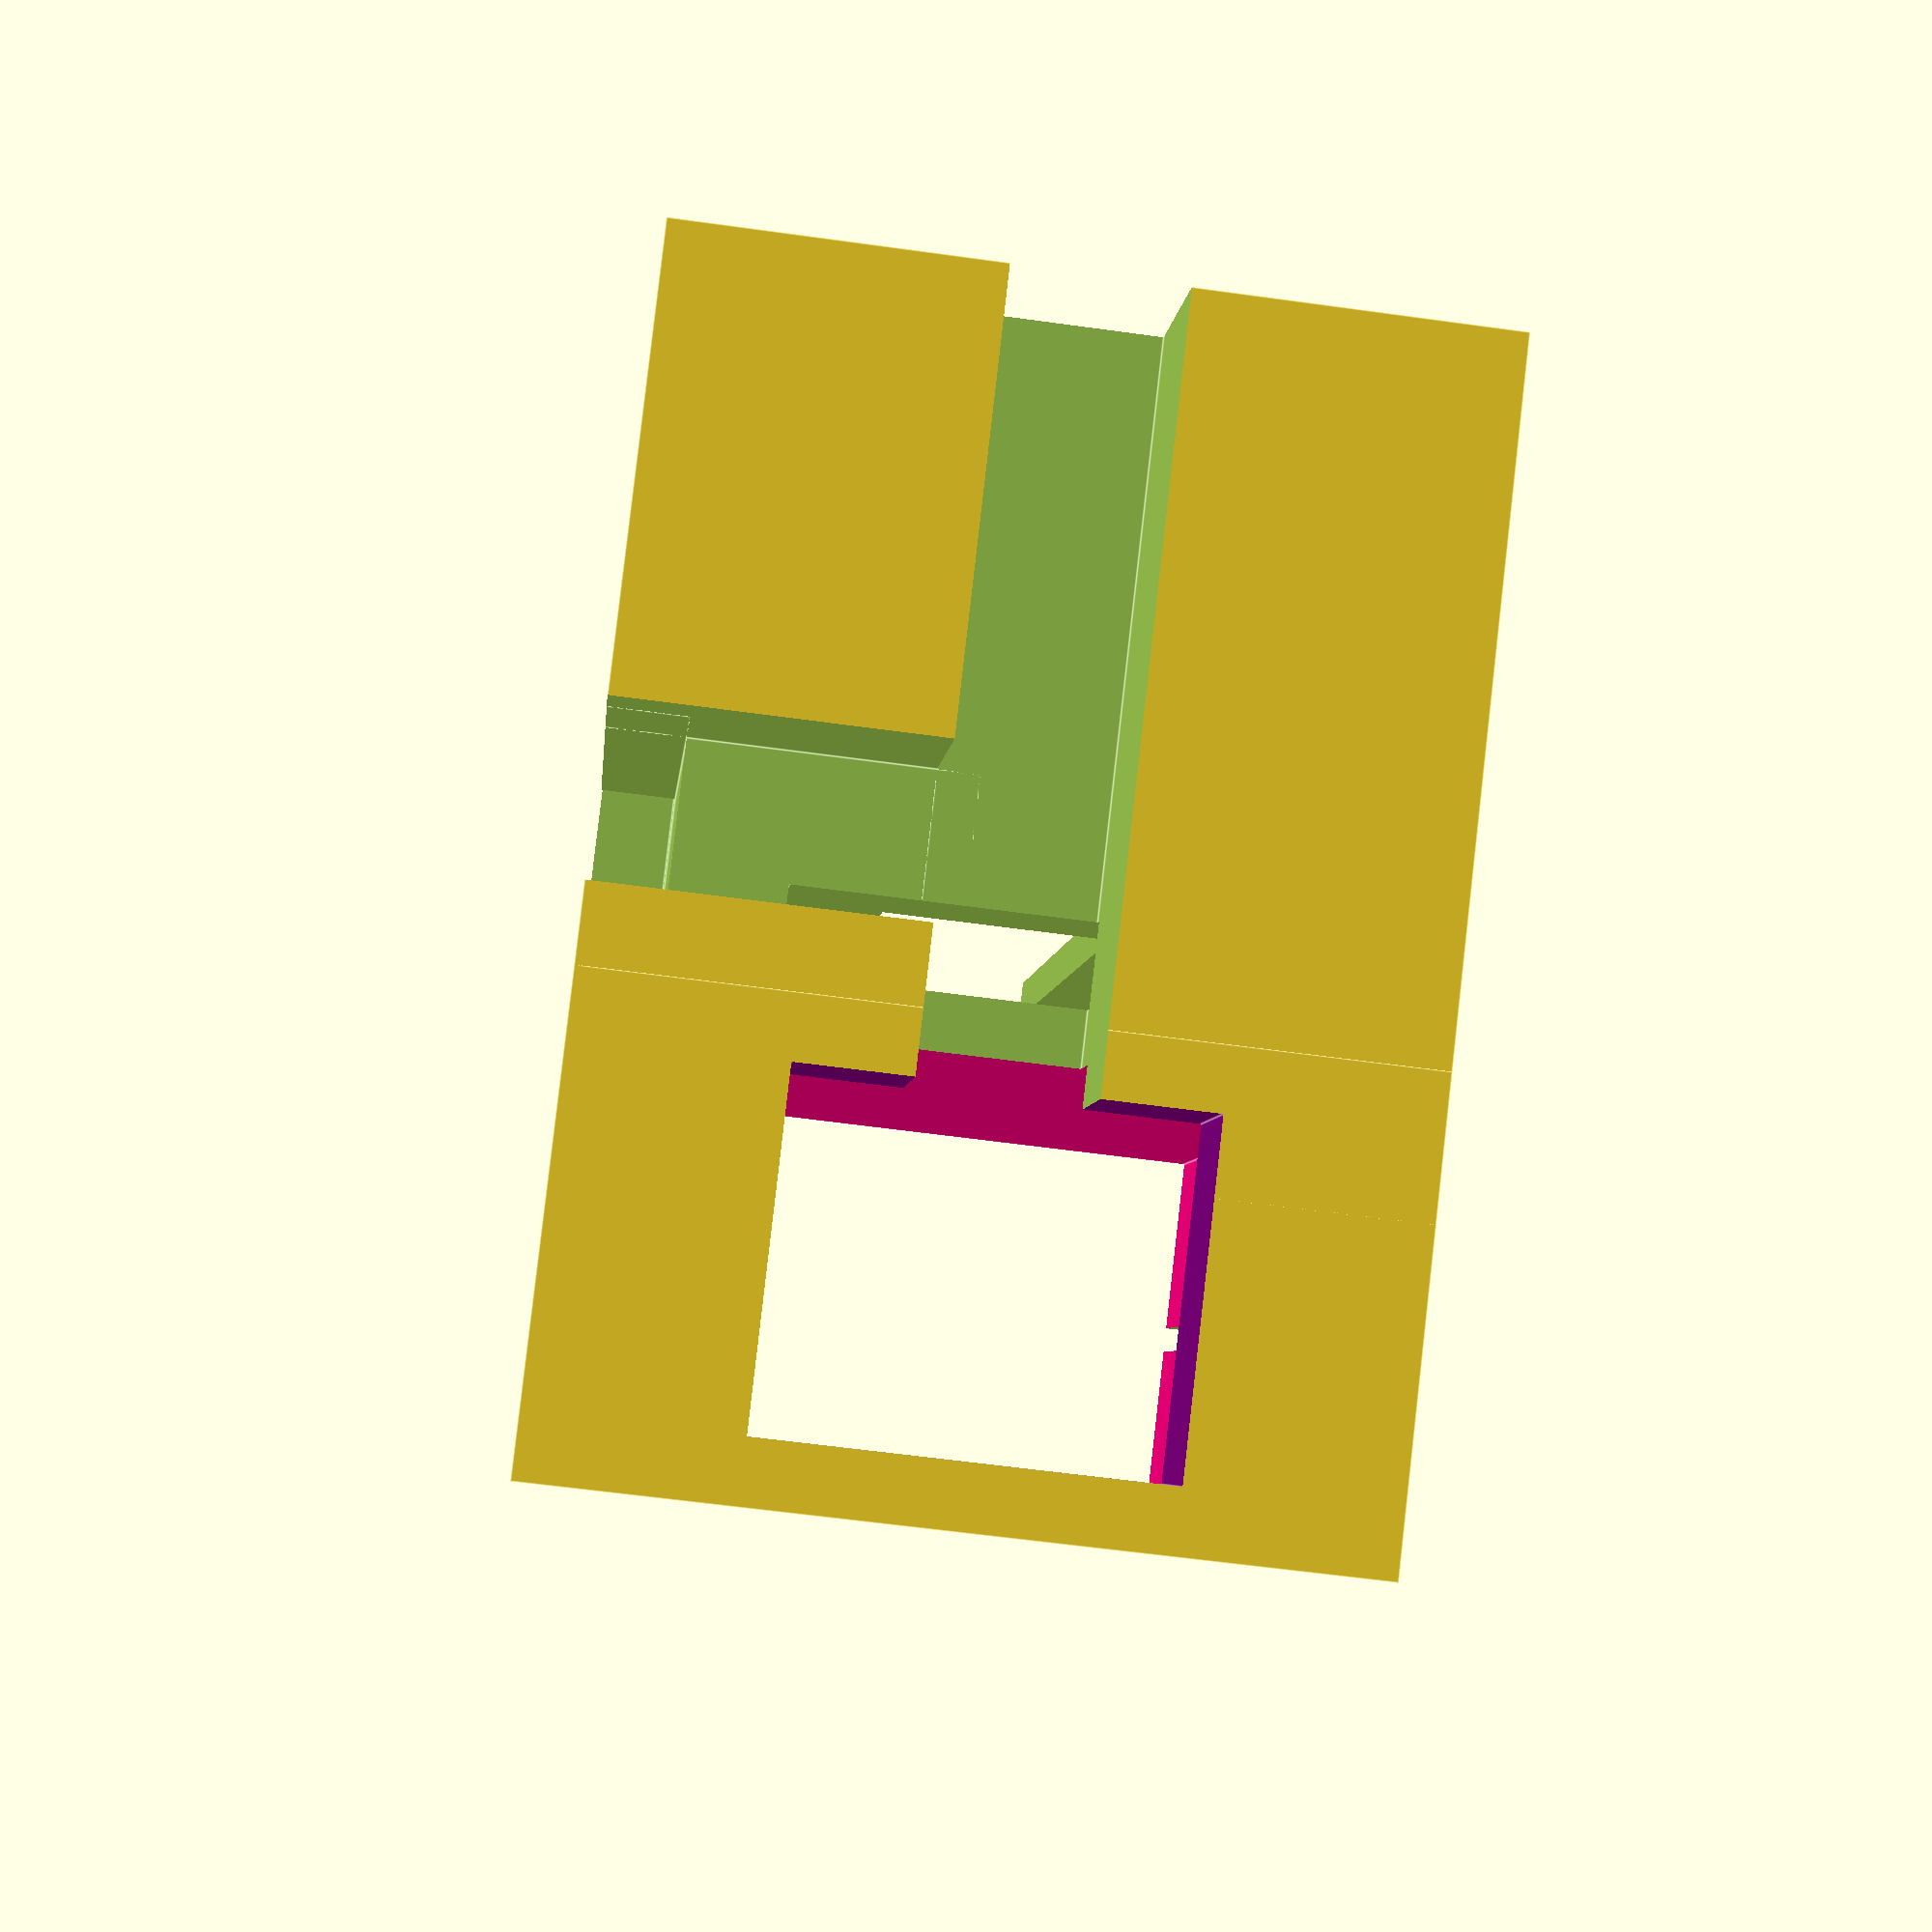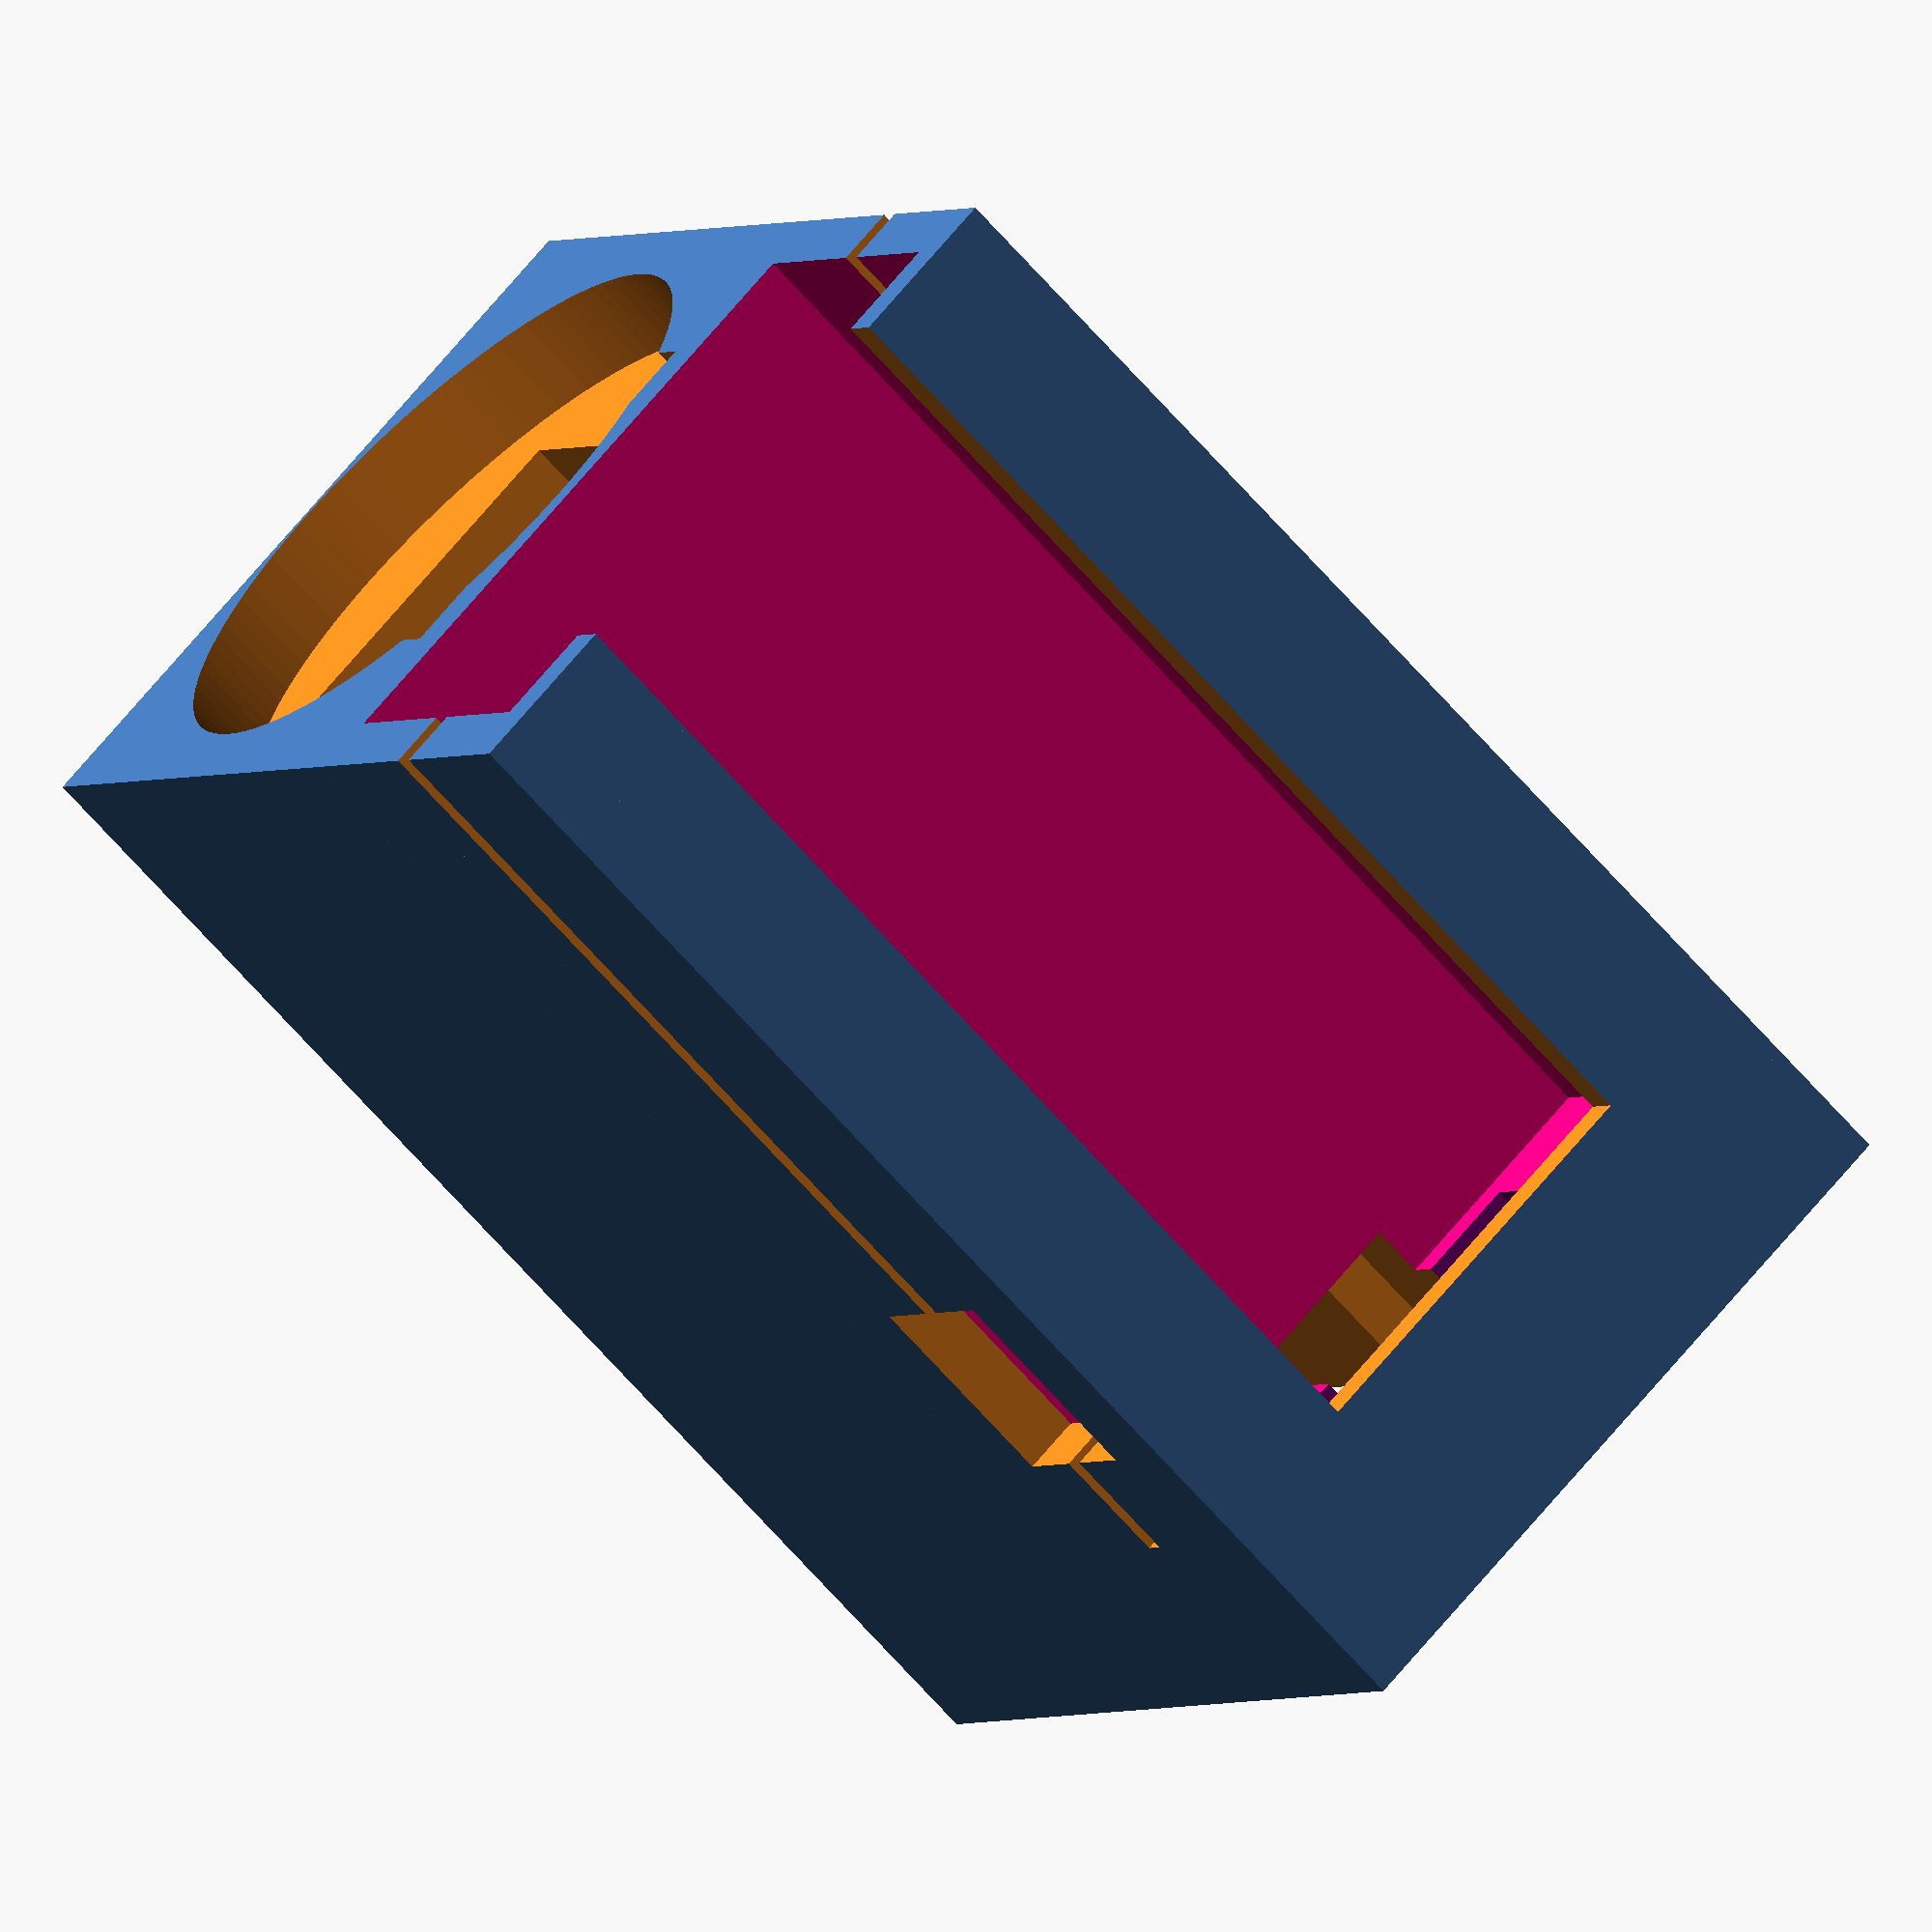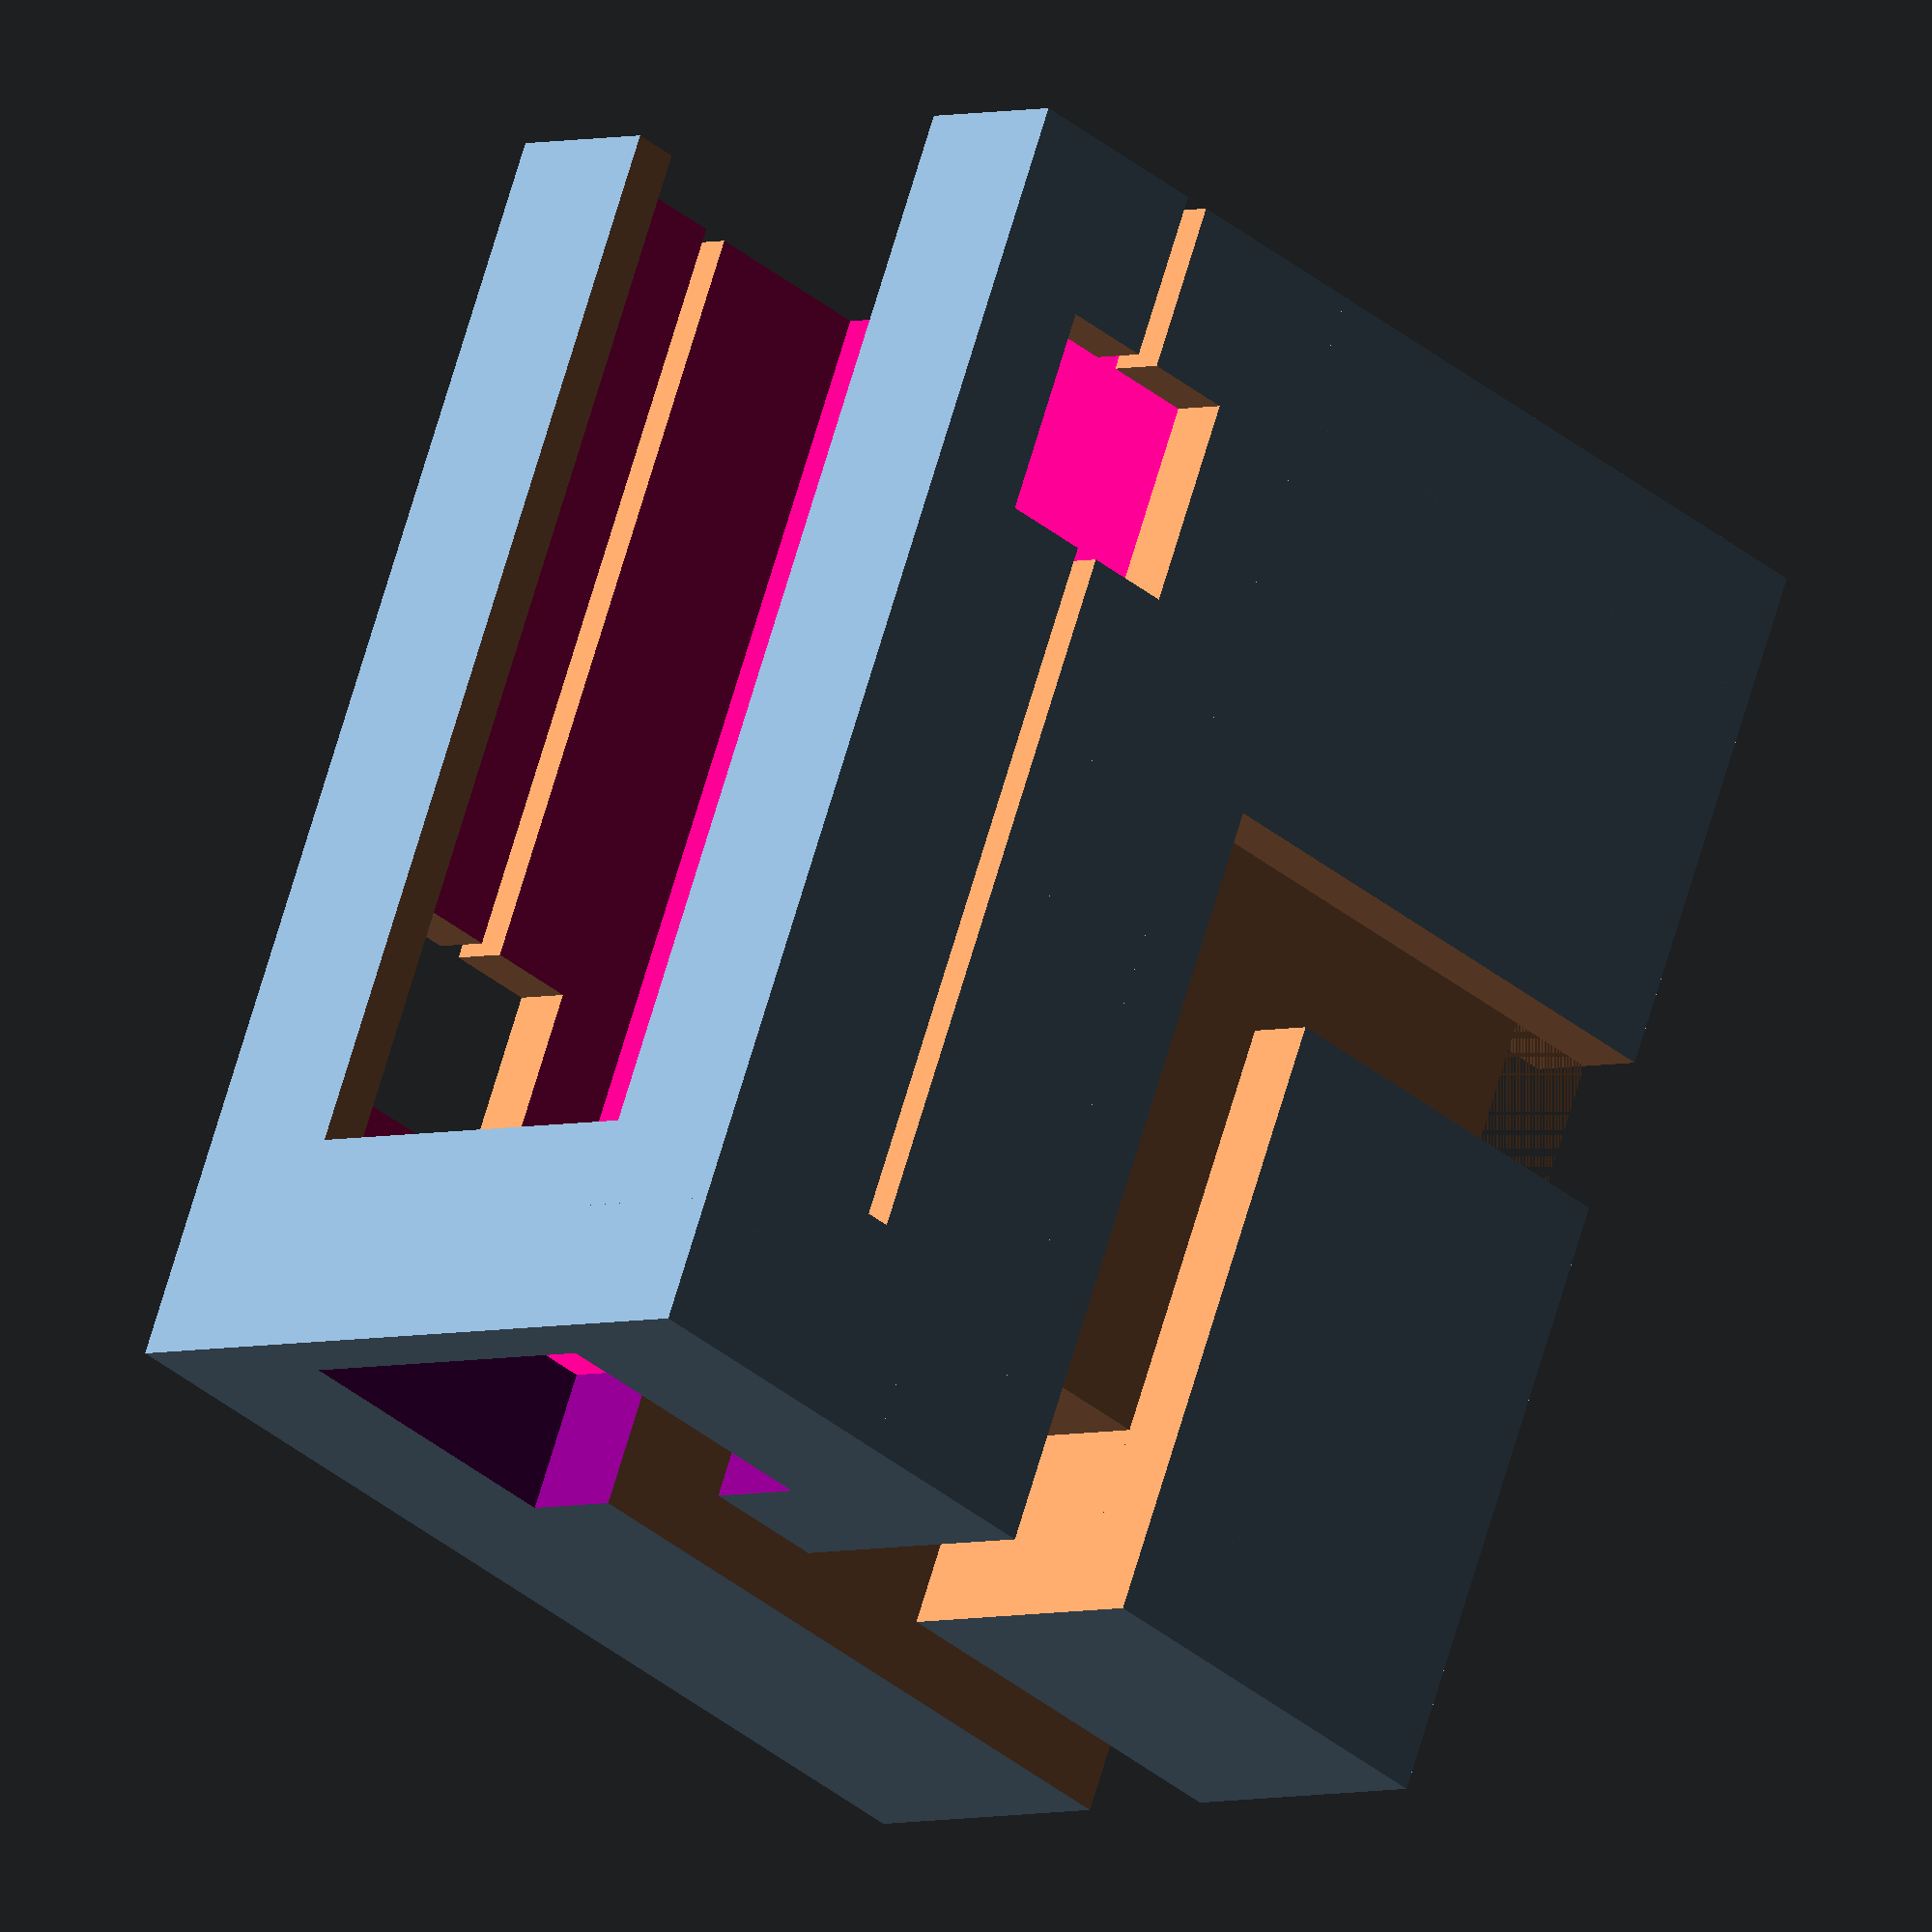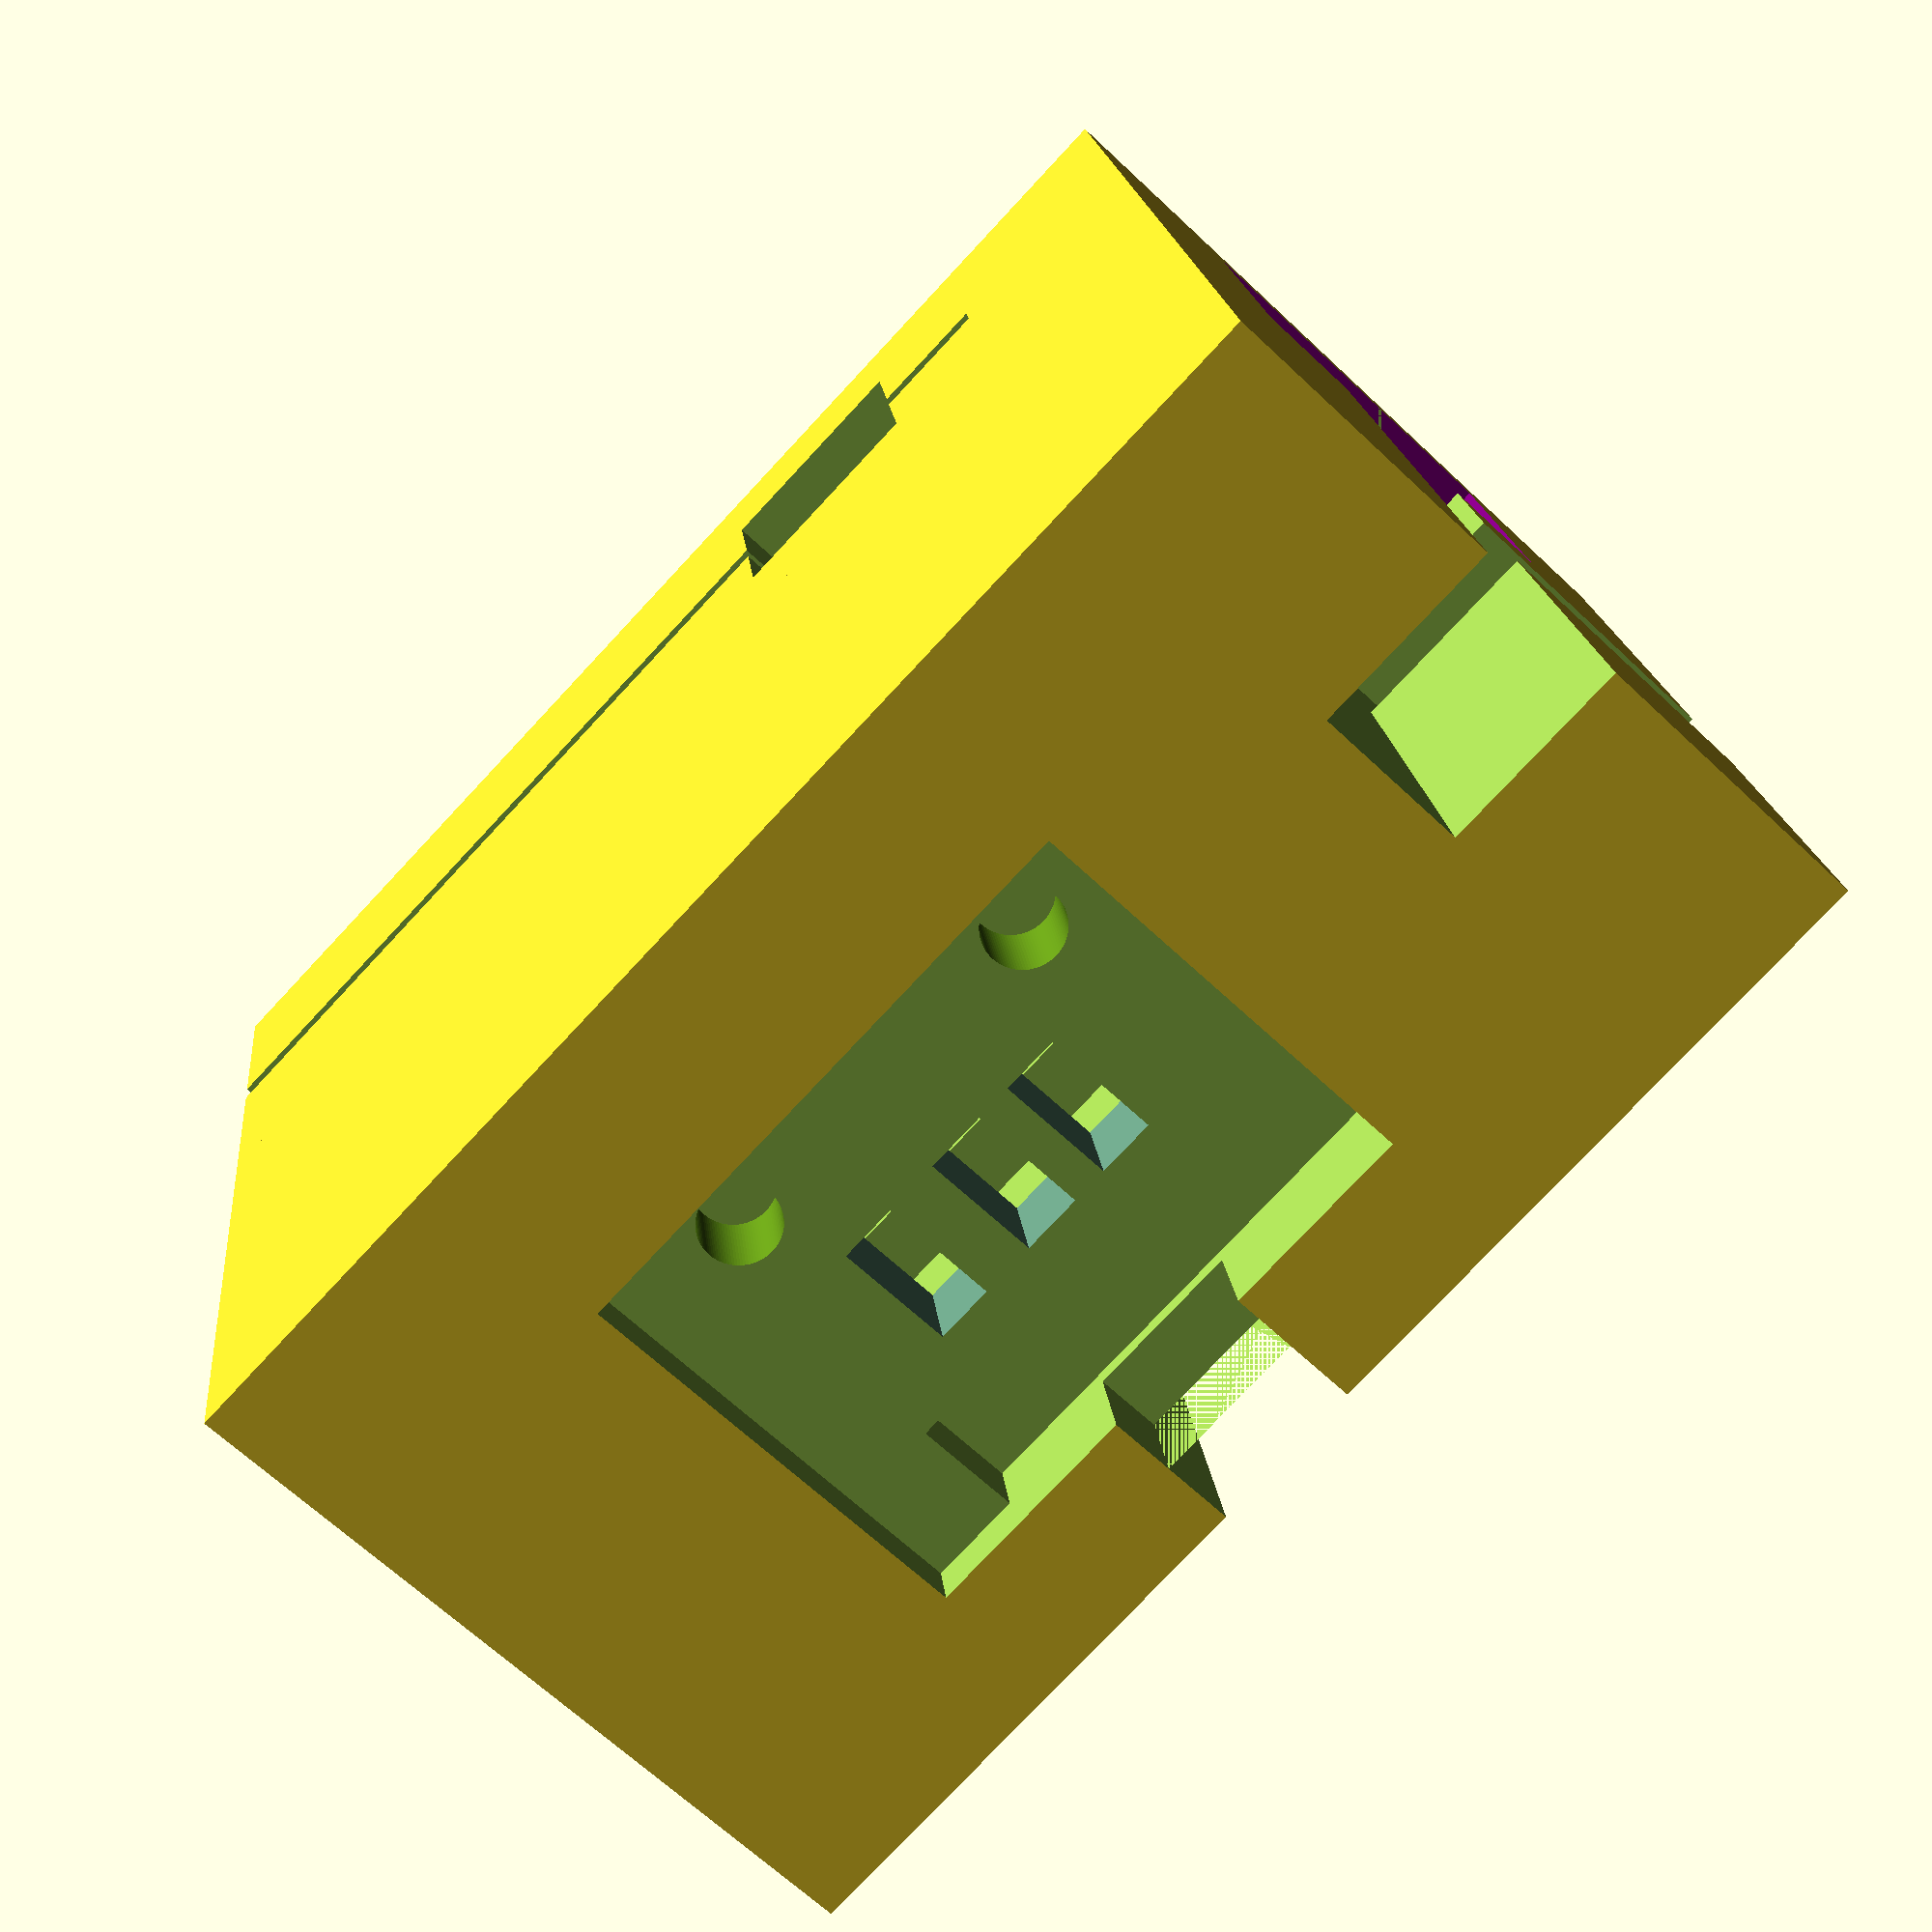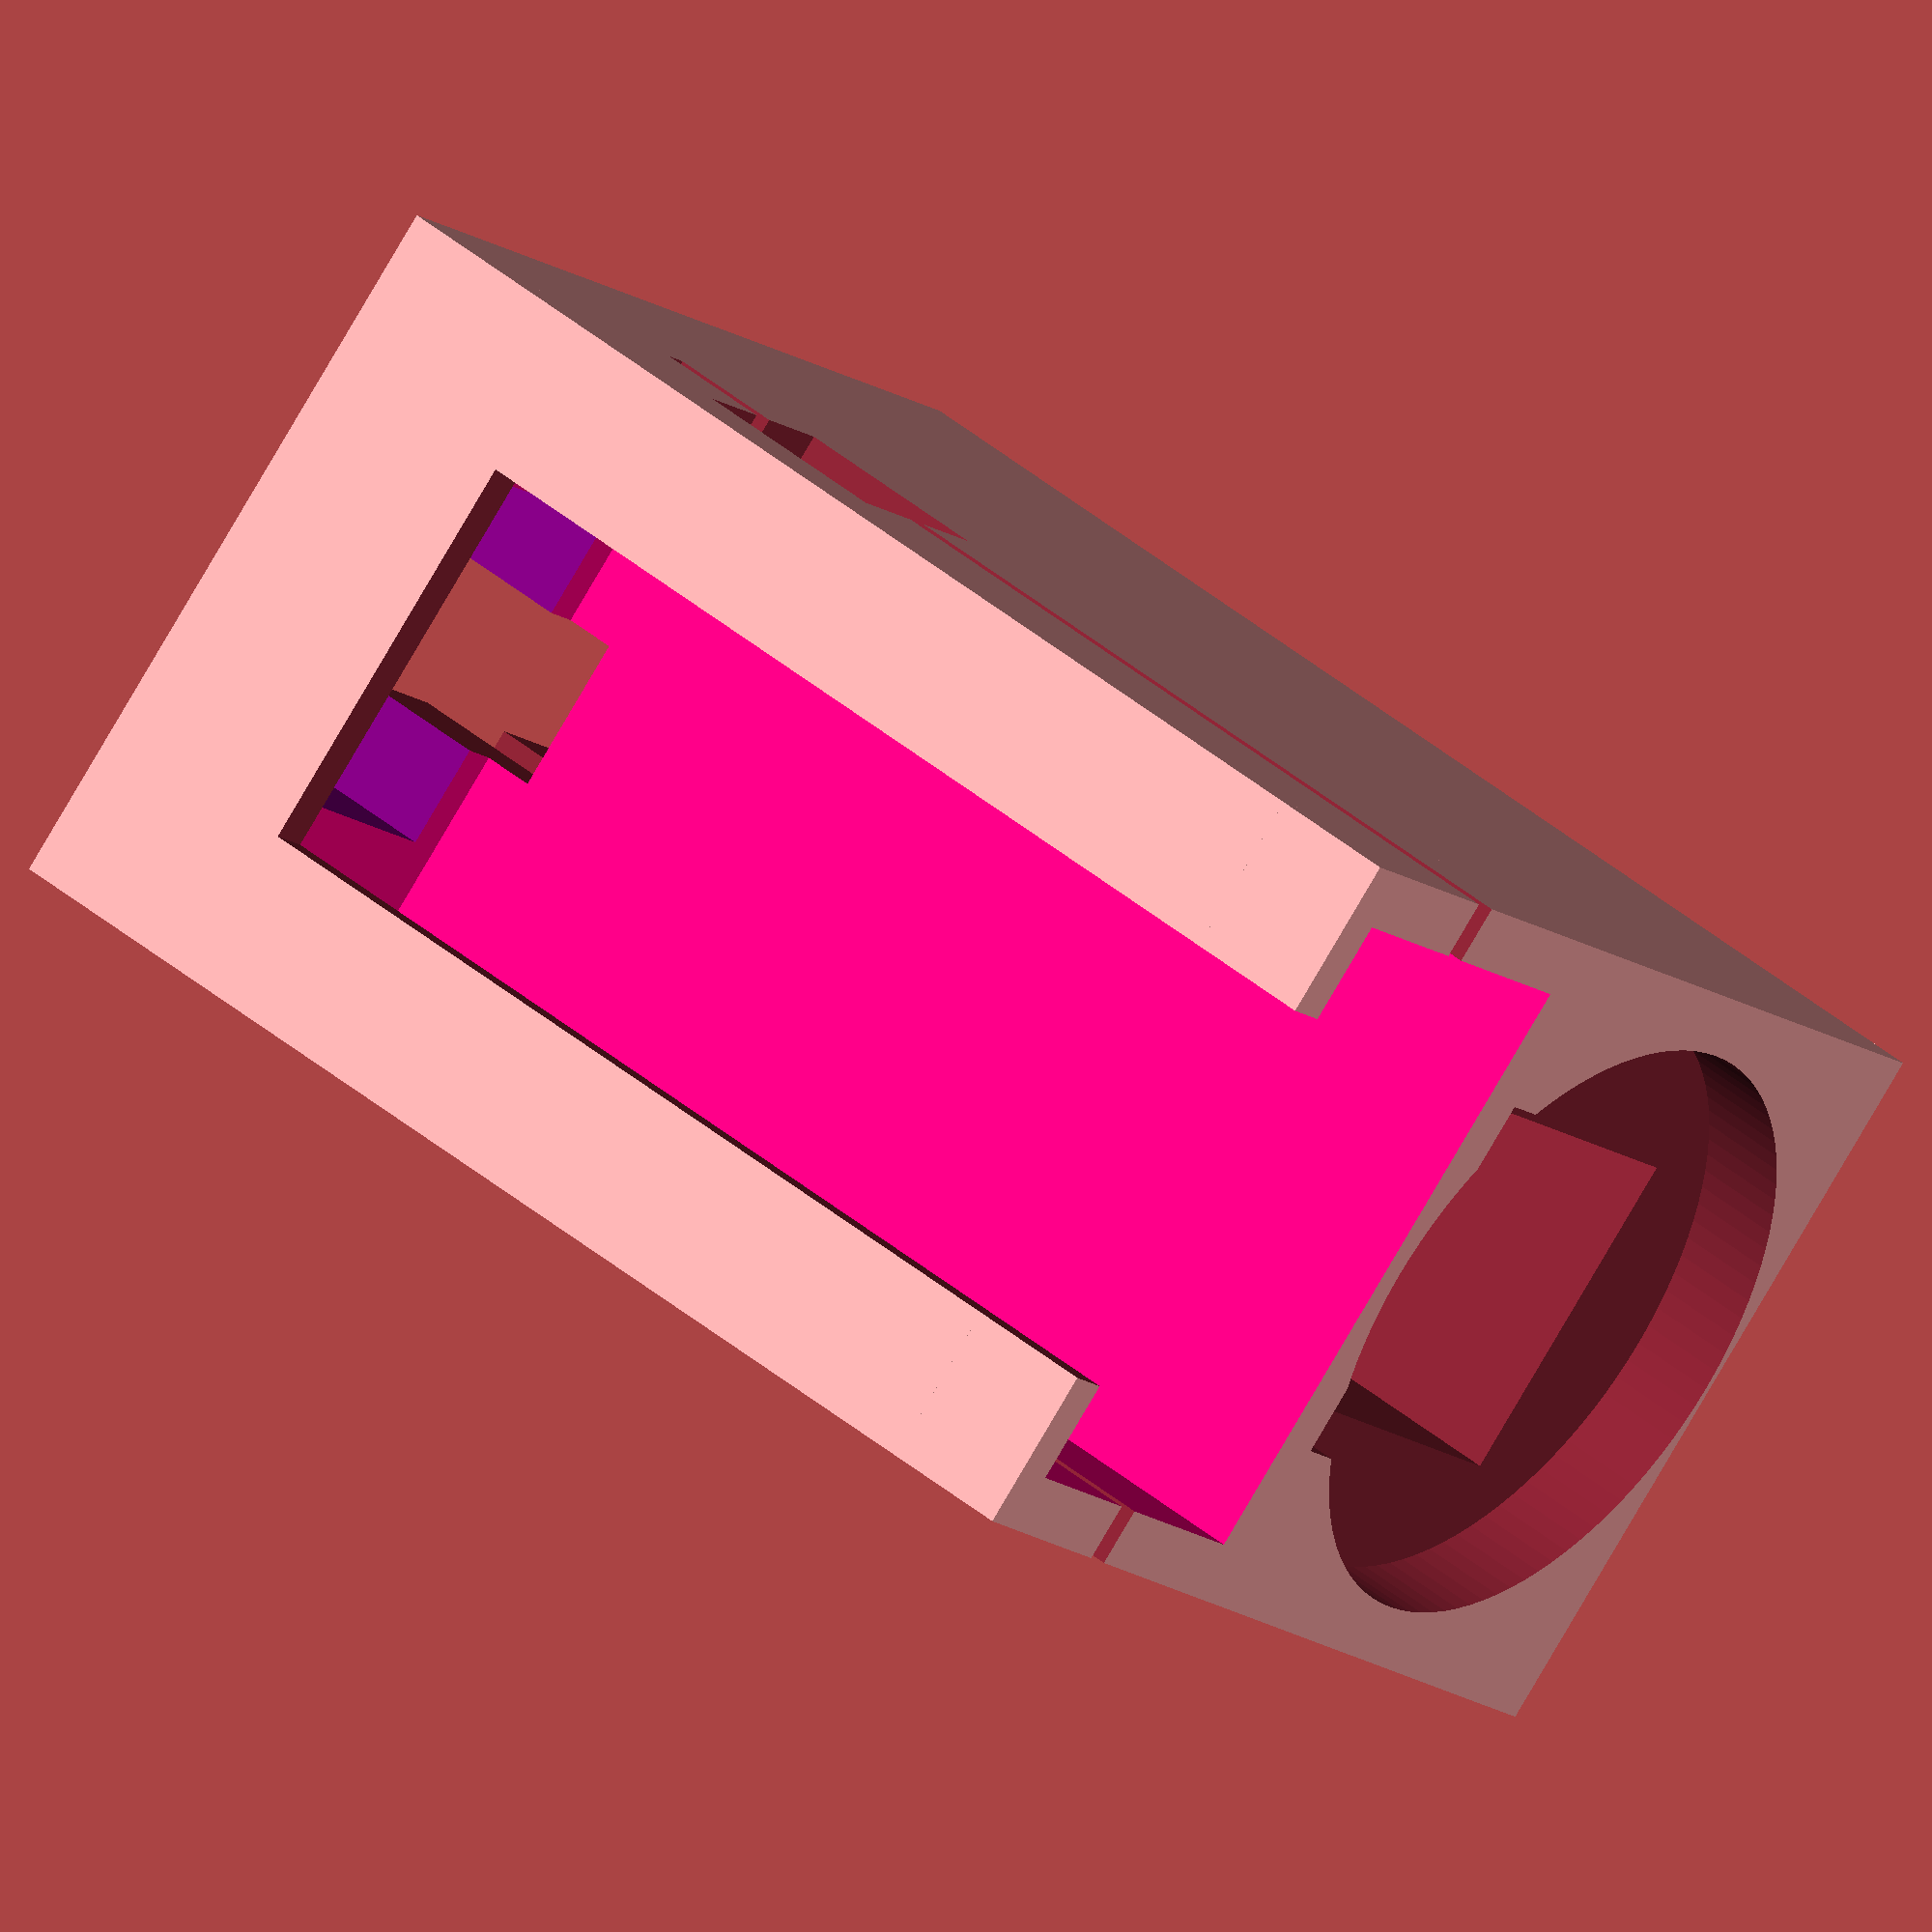
<openscad>

height_pd1=12;
height_pd=12;
 
$fn = 100; 
 w_m5=26.0;// width of m5stick
 h_m5=45;// height of m5stick
 t_m5=16; // thickness of m5stick
 wall=1.5; //wall of the body
 tol=0.5; //tolerance for printing
 
 difference(){
 union() {

     
      translate([0,0,0]) 
     cube ([h_m5,w_m5+tol+3,w_m5+tol+2], center=true);  //cuvette holder
     
           translate([-5,0,0]) 
     cube ([h_m5,w_m5+tol+3,w_m5+tol+2], center=true);  //cuvette holder
     
     
       translate([0,18,0]) 
       cube ([h_m5, t_m5+tol, w_m5+tol+2], center=true);
     
            translate([-5,18,0]) 
       cube ([h_m5, t_m5+tol, w_m5+tol+2], center=true);
 }
 union() {
      

         
          translate([21.0,-2.5,0])
     rotate([0,90,0])
     cylinder(d=24, h=4, center=true);// space for cap
     
  translate([-10,-14.8,-7])
rotate([90,0,0])
ams2();   //space for AMS spectral sensor
     
           translate([-24.0,4,8]) 
            cube ([8, 6, 13], center=true);// for wiring4
    
             translate([-14.0,4,13]) 
            cube ([22, 6, 3], center=true);// for wiring3

      
                  translate([-0.5,-14,10]) 
            cube ([6, 6, 3], center=true);// for wiring3c
     
            translate([-0.5,-4,13]) 
            cube ([6, 22, 3], center=true);// for wiring2
     
           translate([-24.0,4,0]) 
            cube ([8, 40, 6], center=true);// for wiring1 bottom
     
     translate([4,-2.5,0]) 
          cube ([h_m5+tol,13.0,13.0], center=true); //cuvette
            color([1,0,0.5])
        translate([0.5,17.5,0]) 
            cube ([ h_m5, t_m5-wall-0.5, w_m5-wall-0.5], center=true);//m5stickc
            
translate([12,18,13]) 
cube ([8, 8, 3], center=true);// for m5 buttonB

 
 
 translate([-11,18,-13]) 
cube ([8, 8, 3], center=true);// for m5 buttonC
 
 
  translate([3,18,-13]) 
cube ([h_m5, 1, 3], center=true);// for m5 slit1


translate([3,18,13]) 
cube ([h_m5, 1, 3], center=true);// for m5 slit2
 
               color([0.5,0,0.5])
        translate([-20,18,0]) 
           cube ([20,12,14], center=true); 
     
        translate([3,28,0]) 
           cube([44,10,16], center=true);//oled screen
     
             translate([2,7,0]) 
     cube ([45,3,15], center=true);  //optical_filter
     
     
             translate([5,3,0]) 
           cube([40,8,8], center=true);//optical sensor window 
   
 }
 }


module ams1(){

union(){
    translate([0,0,-1])
cube ([22.5,20.5,2.0]);  // PCB


color([0.4,0.6,0.1])
translate([3.4,3,-2.0])
union(){
translate([0,0,0])
cylinder(d=2.9, h=10);//screw hole1

translate([15.1,0,0])
cylinder(d=2.9, h=10);//screw hole2
}
}
union(){


color([0.4,0.6,0.5])

translate([0,8.5,-2.5])
union(){
    
    translate([10-0.1,0,0])
cube ([2.2,3.5,4]); //Ams sensor
translate([6.1,0,0])    
cube ([1.5,3.5,4]); //LED1
    translate([14.1,0,0])    
cube ([1.5,3.5,4]); //LED2
    
}
}


}

module ams2(){

union(){
       translate([-1,0,-2])
cube ([22,16,5.0]);  // PCB

       translate([-1.0,12,-4.5])
cube ([18.5,4,3.0]);  // PCB holes 


}
union(){

    
color([0.4,0.6,0.1])
translate([2,2,-4.0])
union(){
translate([0,0,-2])
cylinder(d=3, h=10);//screw hole1

translate([14,0,-2])
cylinder(d=3, h=10);//screw hole2
}
color([0.4,0.6,0.5])

translate([0,5.5,-4.5])
union(){
    
    translate([8-0.1,0,-2])
cube ([2.3,4.5,10]); //Ams sensor
translate([4.3,0,-2])    
cube ([2.2,4.5,10]); //LED1
    translate([12.3,0,-2])    
cube ([2.2,4.5,10]); //LED2
    
}
}
}






 module cap(){
difference(){
 union() {
 rotate([0,90,0])
         translate([0,0,0])
     cylinder(d=23.5, h=12, center=true);
     
 }

 union() {
              translate([-0.1,0.0,0.0])
 rotate([0,90,0])

     cylinder(d=20, h=12, center=true);
     }
 
 }
 }
 
//translate([30,-3,0])
//cap();
 
  //translate([-10,-12,-7])
//rotate([90,0,0])
//ams2();
 
 

     

</openscad>
<views>
elev=59.6 azim=234.1 roll=81.9 proj=p view=edges
elev=292.2 azim=329.8 roll=219.5 proj=o view=solid
elev=183.6 azim=112.9 roll=223.2 proj=o view=wireframe
elev=245.9 azim=188.1 roll=313.5 proj=p view=solid
elev=263.1 azim=326.5 roll=30.5 proj=o view=wireframe
</views>
